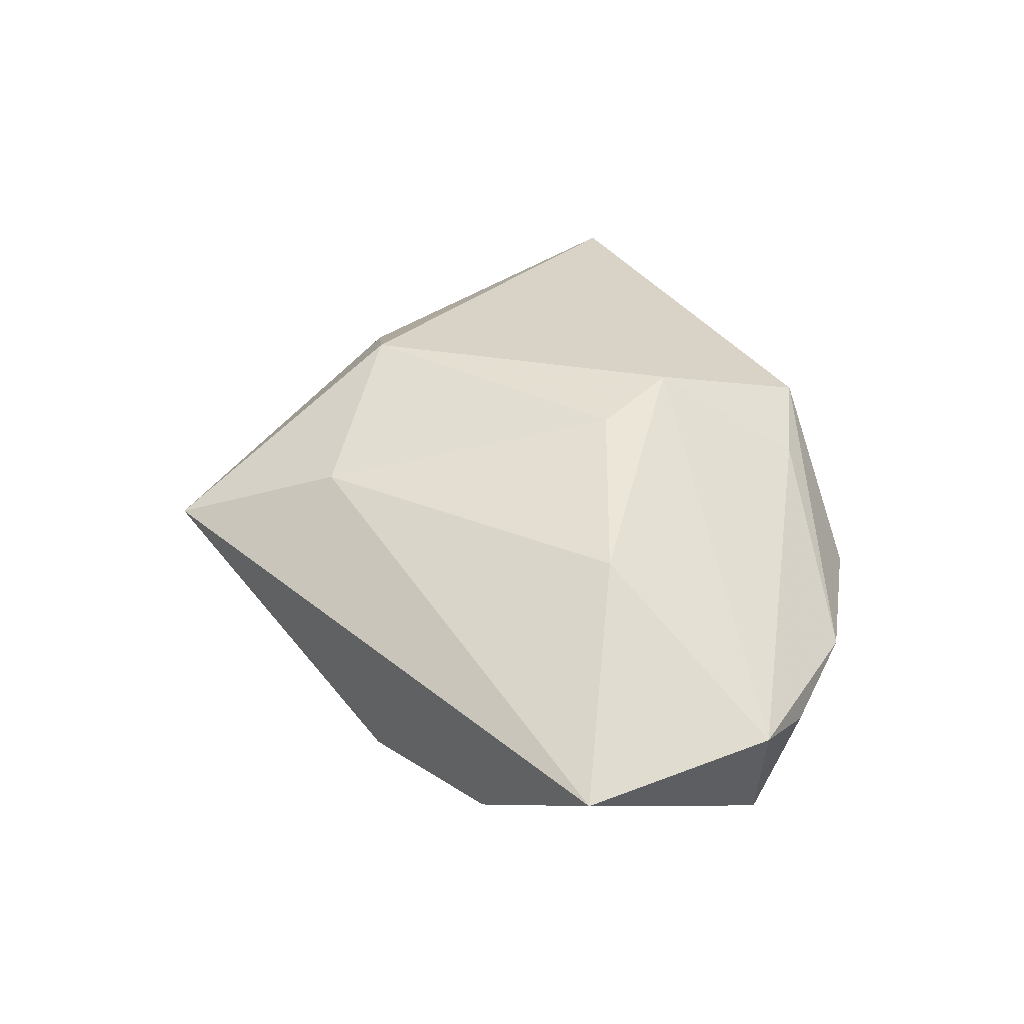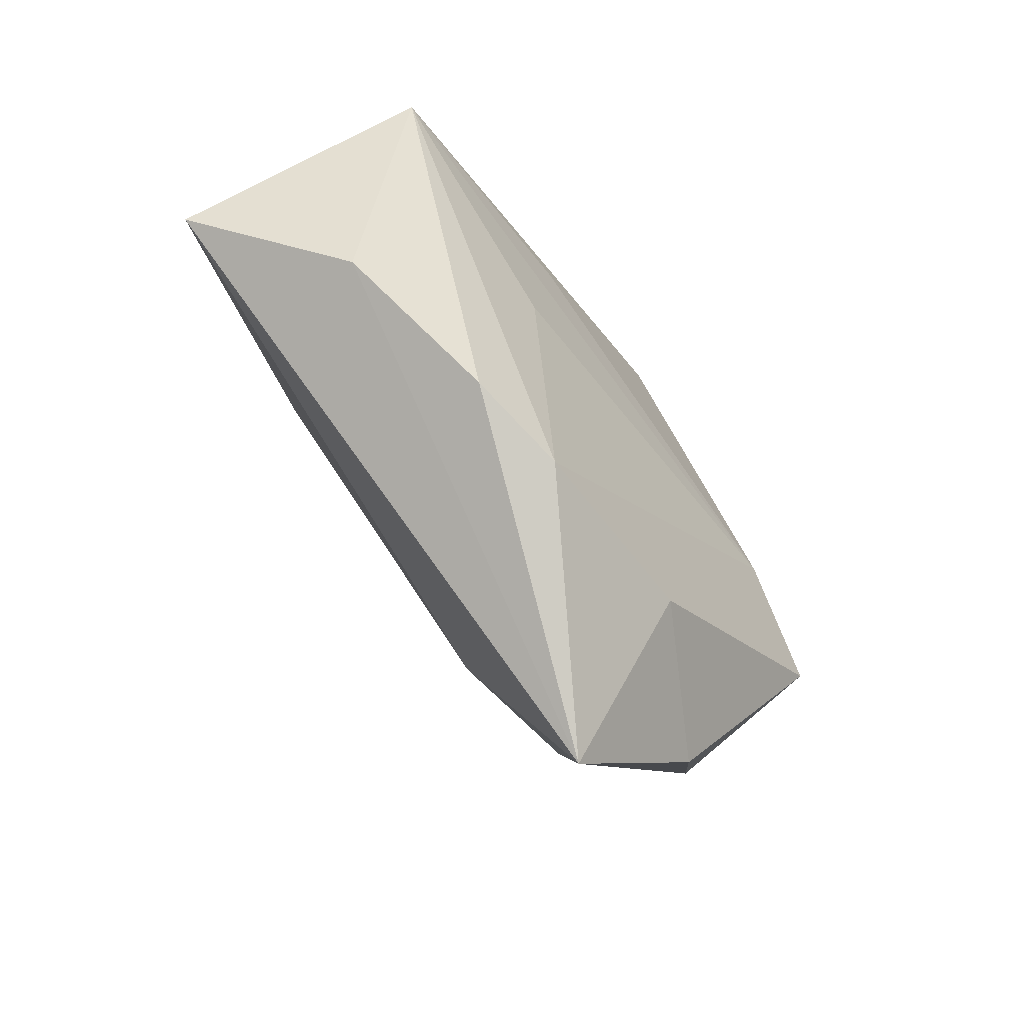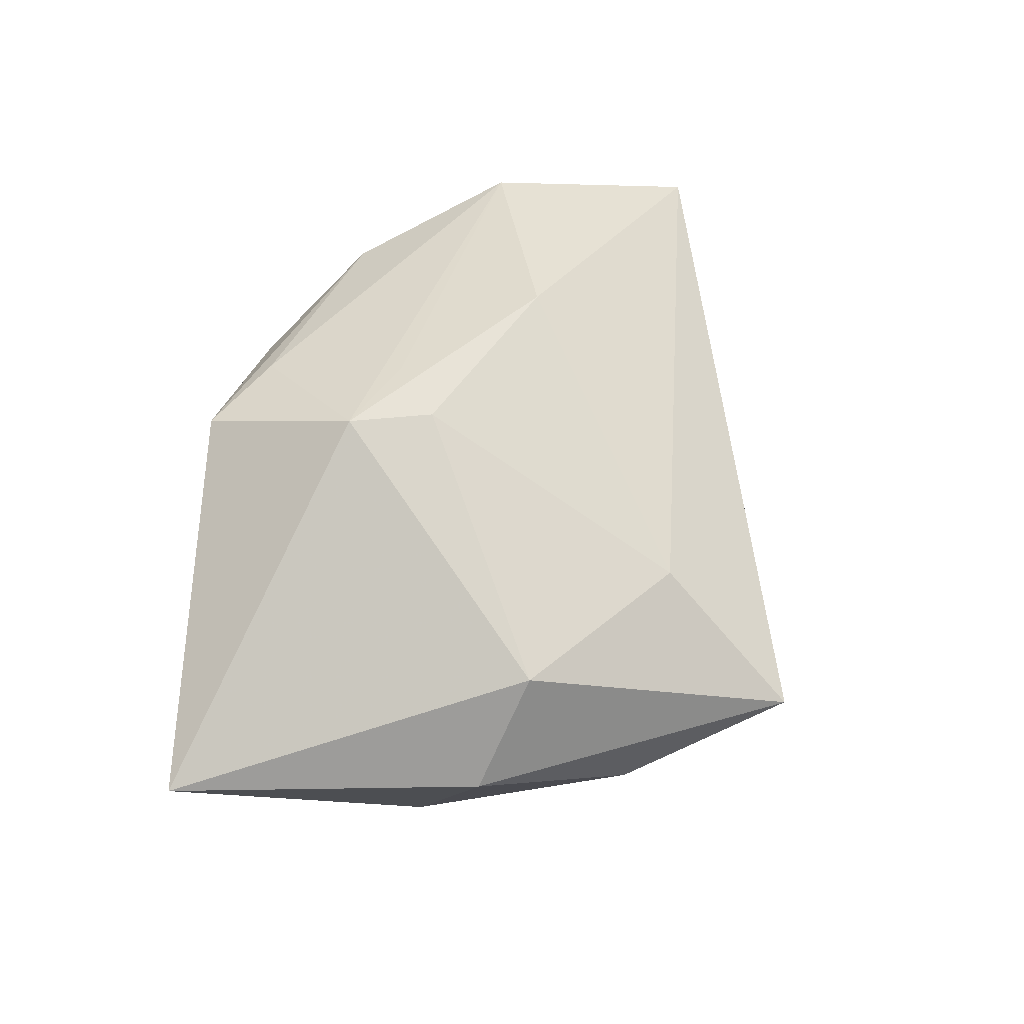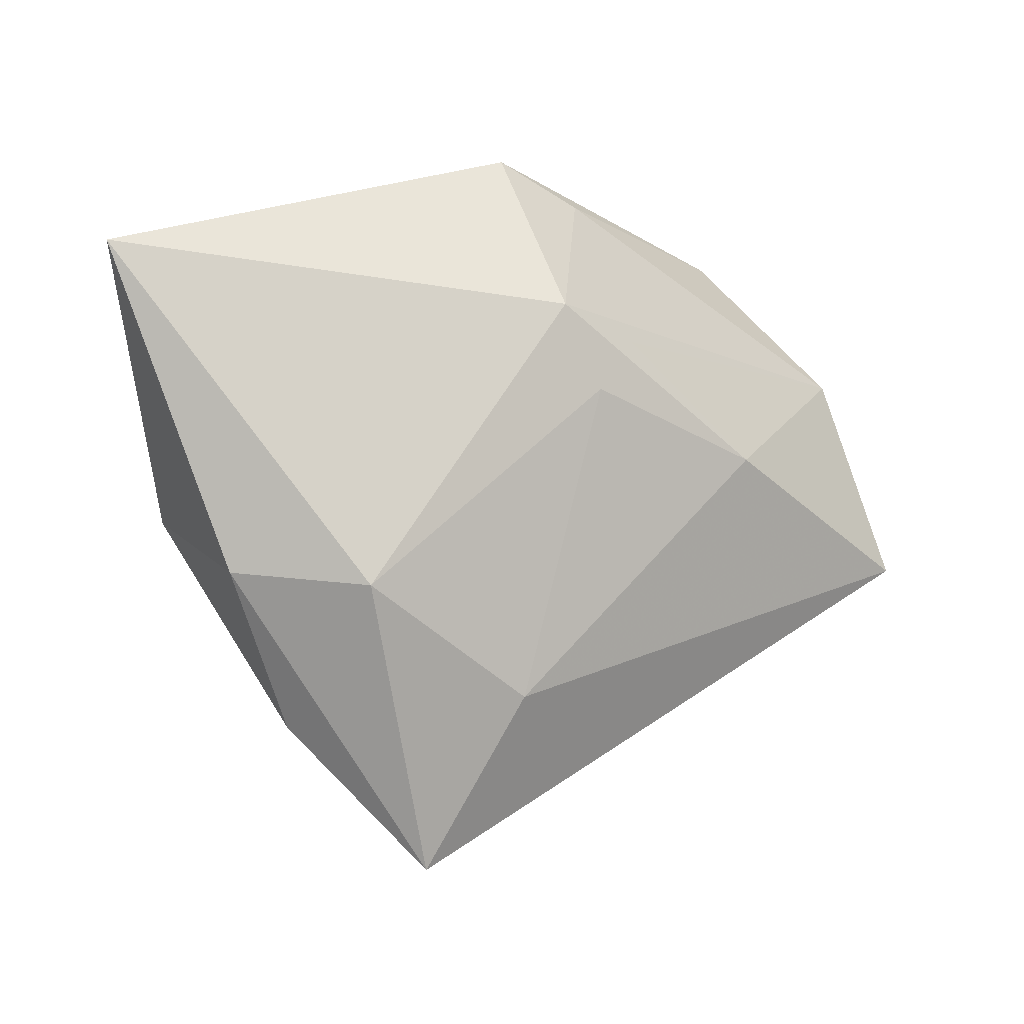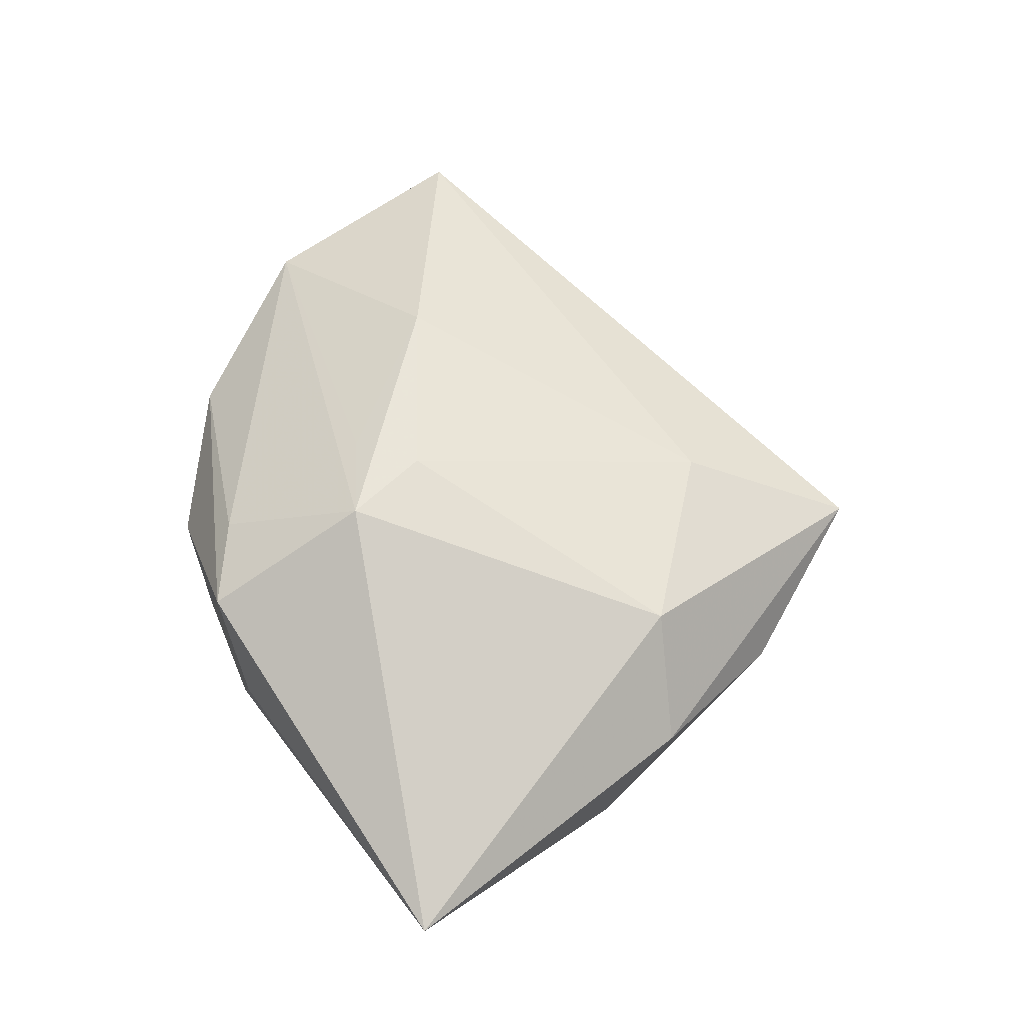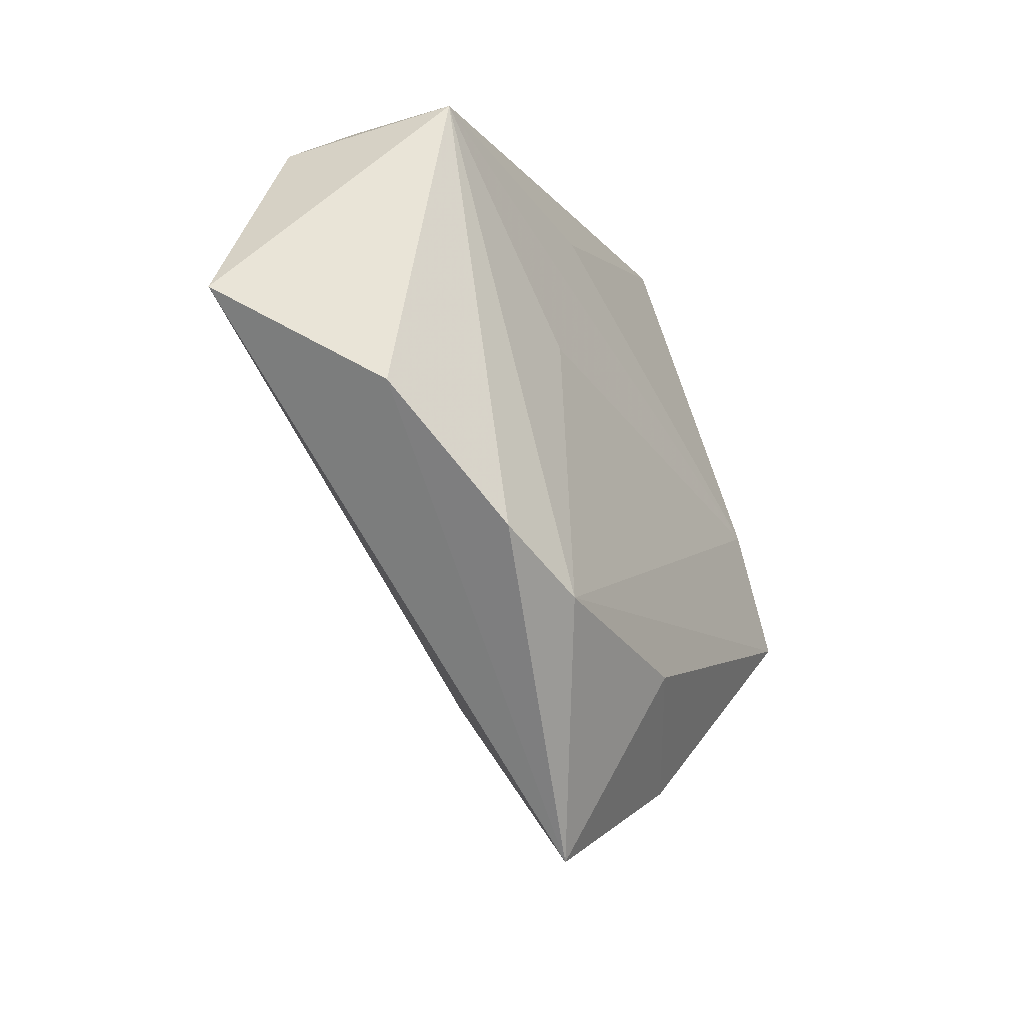
<metadata>
{"format":"obj","ext":"obj","renderer":"f3d","projection":"perspective","resolution":1024,"background":"white","views":[{"elev":47.7,"azim":76.2,"up":"+Z"},{"elev":-64.2,"azim":126.6,"up":"+Y"},{"elev":66.9,"azim":-67.6,"up":"+Z"},{"elev":-11.0,"azim":-30.5,"up":"+Y"},{"elev":63.0,"azim":-105.6,"up":"+Z"},{"elev":-39.2,"azim":120.0,"up":"+Y"}]}
</metadata>
<code>
v -0.03074 0.002224 -0.01612
v 0.02487 0.000419 0.01838
v 0.04142 -0.0208 -0.005936
v 0.04807 0.01568 0.005403
v 0.0421 0.02267 4.931e-05
v 0.02413 -0.03171 -0.01148
v -0.04215 -0.009069 -0.01451
v -0.05706 0.02111 0.002652
v -0.01658 0.0361 3.837e-05
v -0.004354 0.01632 0.02121
v 0.01303 0.0395 -0.004668
v 0.00124 0.006403 0.02045
v 0.002231 0.03865 -0.009747
v 0.03116 0.03169 0.0002541
v -0.004939 -0.03147 0.01224
v 0.01224 -0.03487 -0.01338
v 0.04445 0.01672 -0.01506
v 0.003821 0.03324 0.01053
v 0.01856 -0.00203 -0.0155
v -0.02734 -0.01977 0.01454
v -0.01294 -0.05226 0.002069
v -0.04128 0.01796 -0.008578
v -0.04063 -0.01783 0.003683
v 0.01418 0.02012 -0.01517
v 0.006968 0.01361 0.01881
v 0.05504 -0.01036 0.009612
v -0.02973 -0.03518 -0.002873
v -0.01102 0.03693 -0.01308
v -0.007665 0.0372 0.01113
v -0.01209 -0.03109 -0.01275
f 29 8 10
f 11 14 17
f 11 29 14
f 4 26 17
f 10 25 4
f 7 30 27
f 2 15 26
f 2 25 10
f 26 4 2
f 2 4 25
f 10 8 20
f 26 15 21
f 27 30 21
f 15 20 21
f 28 8 9
f 9 29 28
f 8 29 9
f 17 28 13
f 13 11 17
f 28 29 13
f 29 11 13
f 17 14 5
f 5 4 17
f 14 4 5
f 14 29 18
f 18 4 14
f 18 29 10
f 10 4 18
f 24 28 17
f 22 8 28
f 22 7 8
f 15 2 12
f 12 20 15
f 12 2 10
f 10 20 12
f 23 20 8
f 23 7 27
f 8 7 23
f 27 21 23
f 23 21 20
f 1 22 28
f 7 22 1
f 28 24 1
f 17 19 1
f 1 24 17
f 26 21 3
f 21 6 3
f 17 26 3
f 3 6 17
f 16 21 30
f 16 6 21
f 16 1 19
f 16 19 17
f 17 6 16
f 30 7 16
f 7 1 16

</code>
